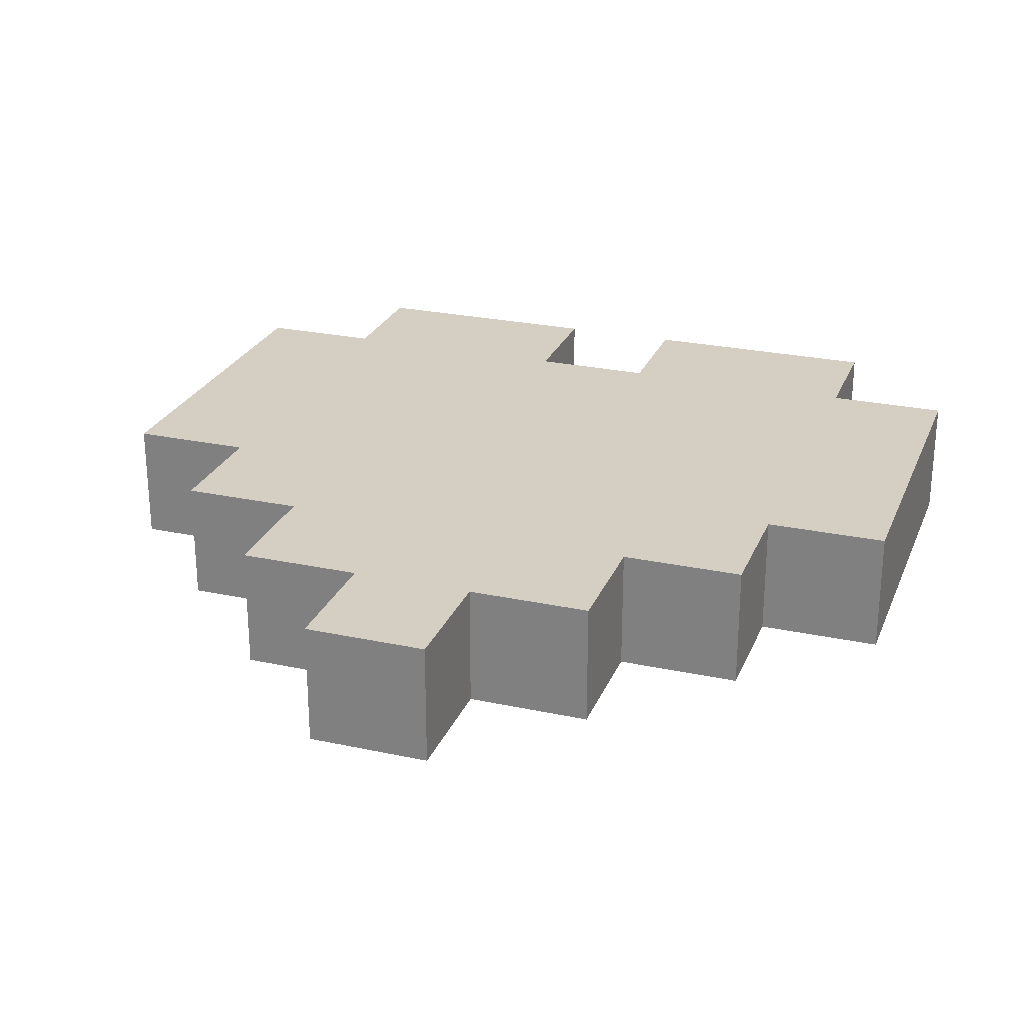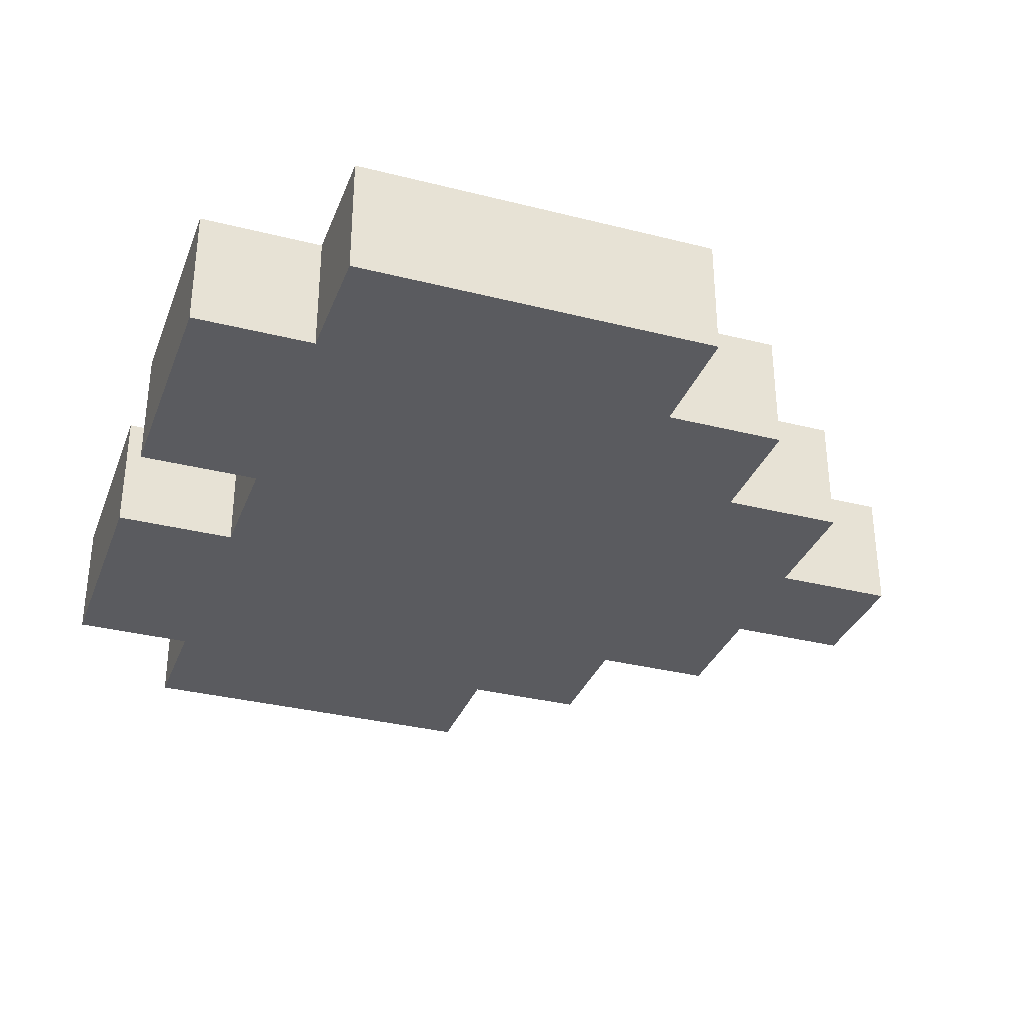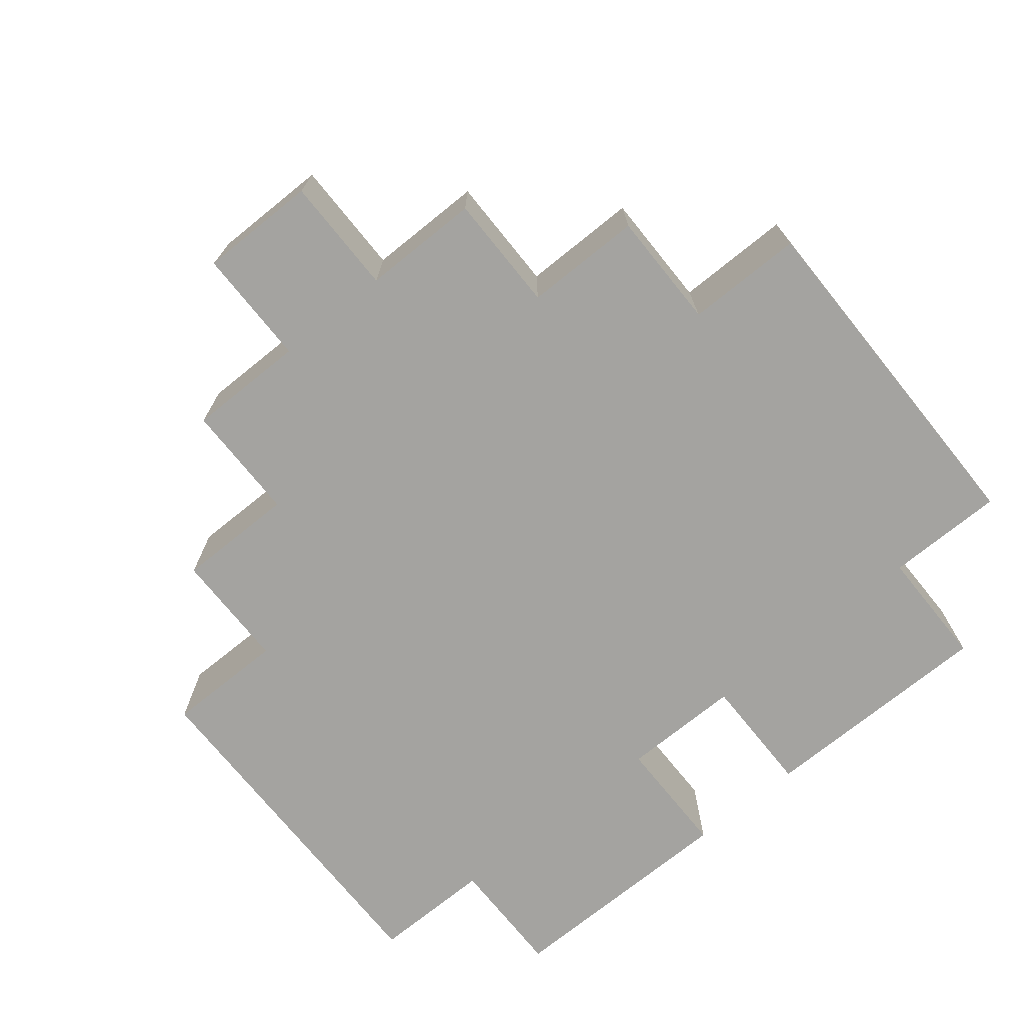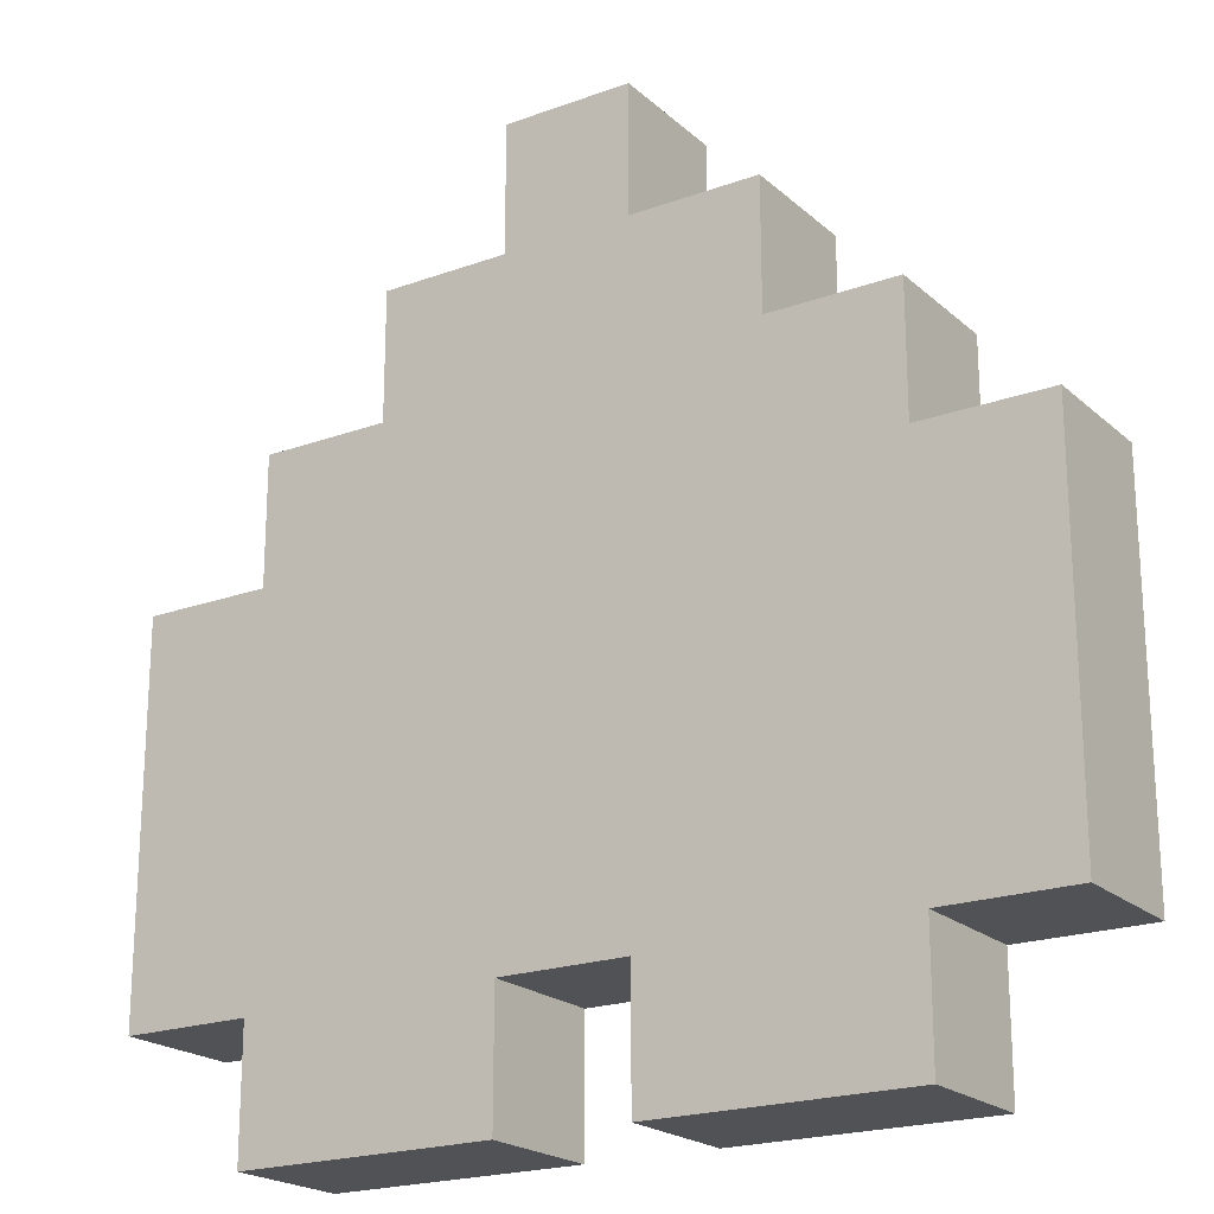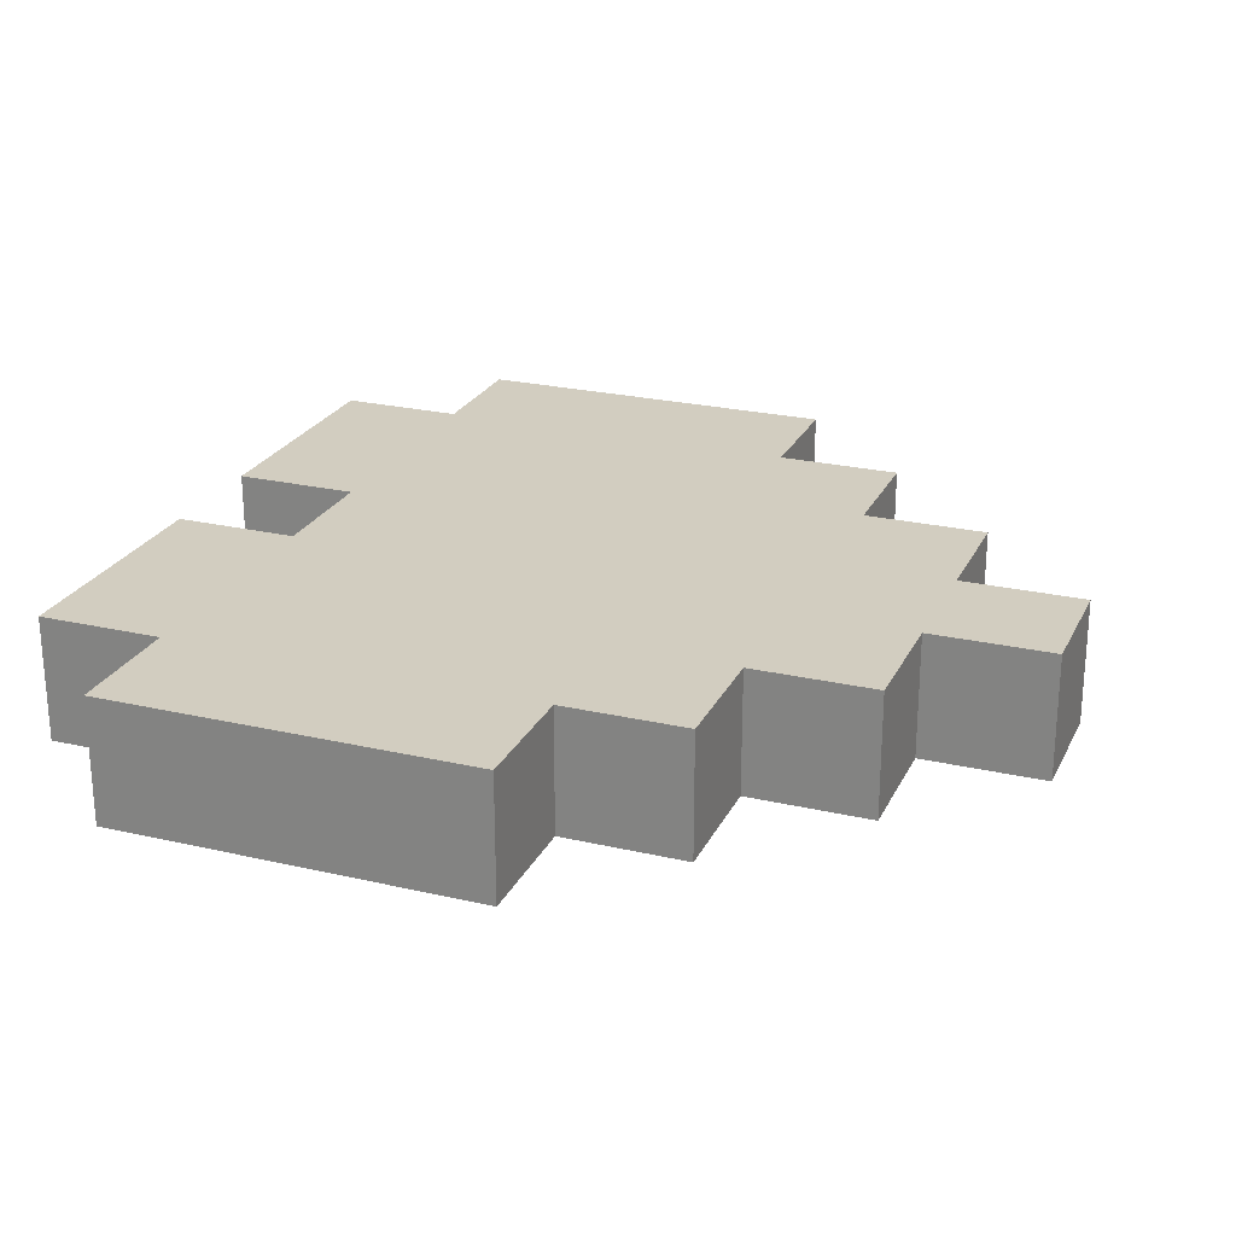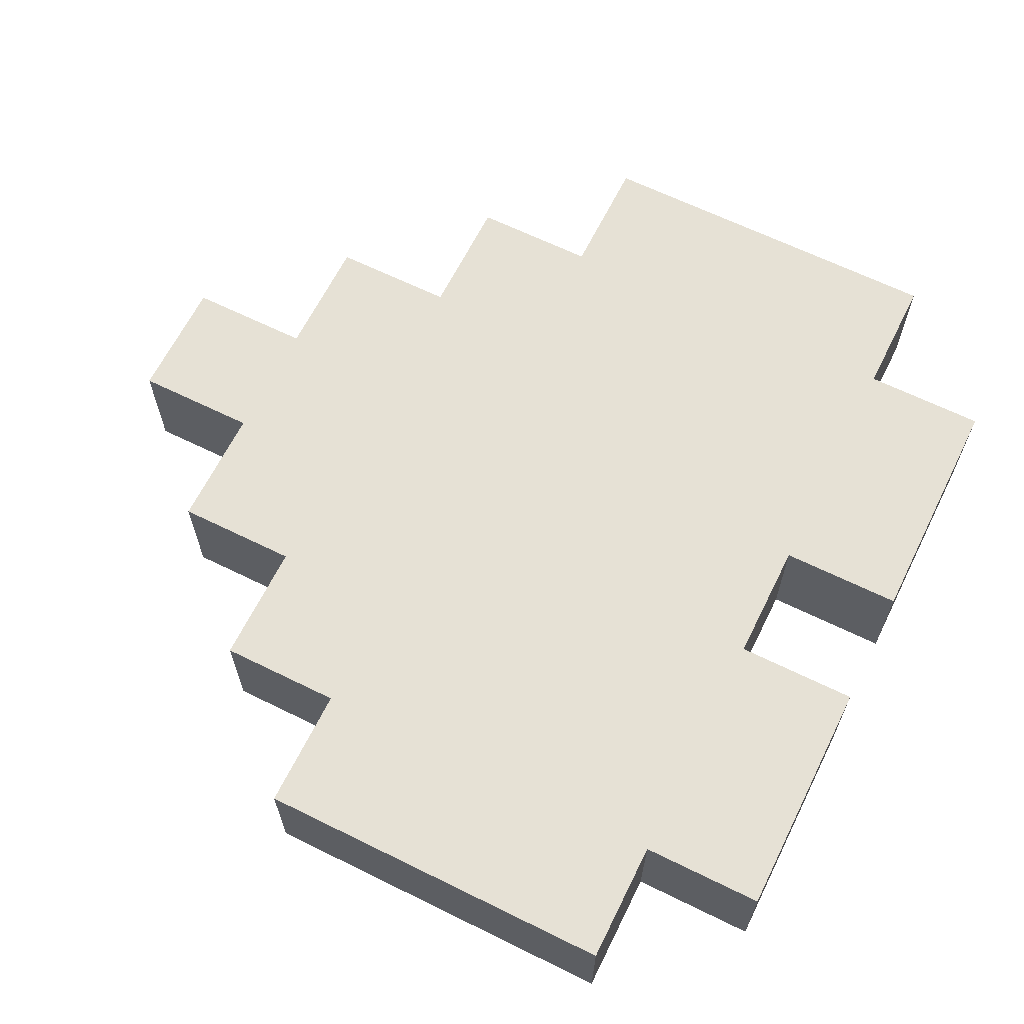
<metadata>
{"format":"obj","ext":"obj","renderer":"f3d","projection":"perspective","resolution":1024,"background":"white","views":[{"elev":25.6,"azim":19.0,"up":"+Y"},{"elev":-33.1,"azim":-109.2,"up":"+Y"},{"elev":-72.9,"azim":38.9,"up":"+Y"},{"elev":-20.8,"azim":33.3,"up":"+Z"},{"elev":24.3,"azim":-69.0,"up":"+Y"},{"elev":64.5,"azim":116.4,"up":"+Y"}]}
</metadata>
<code>
o heart
v -0.3 0 0
v -0.3 0 -0.3
v -0.3 0.1 0
v -0.3 0.1 -0.3
v -0.2 0 0.1
v -0.2 0 0
v -0.2 0 -0.3
v -0.2 0 -0.4
v -0.2 0.1 0.1
v -0.2 0.1 0
v -0.2 0.1 -0.3
v -0.2 0.1 -0.4
v -0.1 0 0.2
v -0.1 0 0.1
v -0.1 0.1 0.2
v -0.1 0.1 0.1
v 0 0 0.3
v 0 0 0.2
v 0 0.1 0.3
v 0 0.1 0.2
v 0.1 0 -0.3
v 0.1 0 -0.4
v 0.1 0.1 -0.3
v 0.1 0.1 -0.4
v 0 0 -0.3
v 0 0 -0.4
v 0 0.1 -0.3
v 0 0.1 -0.4
v 0.1 0 0.3
v 0.1 0 0.2
v 0.1 0.1 0.3
v 0.1 0.1 0.2
v 0.2 0 0.2
v 0.2 0 0.1
v 0.2 0.1 0.2
v 0.2 0.1 0.1
v 0.3 0 0.1
v 0.3 0 0
v 0.3 0 -0.3
v 0.3 0 -0.4
v 0.3 0.1 0.1
v 0.3 0.1 0
v 0.3 0.1 -0.3
v 0.3 0.1 -0.4
v 0.4 0 0
v 0.4 0 -0.3
v 0.4 0.1 0
v 0.4 0.1 -0.3
v 0 0 0.3
v 0 0.1 0.3
v 0.1 0 0.3
v 0.1 0.1 0.3
v -0.1 0 0.2
v -0.1 0.1 0.2
v 0 0 0.2
v 0 0.1 0.2
v 0.1 0 0.2
v 0.1 0.1 0.2
v 0.2 0 0.2
v 0.2 0.1 0.2
v -0.2 0 0.1
v -0.2 0.1 0.1
v -0.1 0 0.1
v -0.1 0.1 0.1
v 0.2 0 0.1
v 0.2 0.1 0.1
v 0.3 0 0.1
v 0.3 0.1 0.1
v -0.3 0 0
v -0.3 0.1 0
v -0.2 0 0
v -0.2 0.1 0
v 0.3 0 0
v 0.3 0.1 0
v 0.4 0 0
v 0.4 0.1 0
v -0.3 0 -0.3
v -0.3 0.1 -0.3
v -0.2 0 -0.3
v -0.2 0.1 -0.3
v 0 0 -0.3
v 0 0.1 -0.3
v 0.1 0 -0.3
v 0.1 0.1 -0.3
v 0.3 0 -0.3
v 0.3 0.1 -0.3
v 0.4 0 -0.3
v 0.4 0.1 -0.3
v -0.2 0 -0.4
v -0.2 0.1 -0.4
v 0 0 -0.4
v 0 0.1 -0.4
v 0.1 0 -0.4
v 0.1 0.1 -0.4
v 0.3 0 -0.4
v 0.3 0.1 -0.4
v 0 0 0.3
v 0.1 0 0.3
v -0.1 0 0.2
v 0 0 0.2
v 0.1 0 0.2
v 0.2 0 0.2
v -0.2 0 0.1
v -0.1 0 0.1
v 0 0 0.1
v 0.1 0 0.1
v 0.2 0 0.1
v 0.3 0 0.1
v -0.3 0 0
v -0.2 0 0
v -0.1 0 0
v 0 0 0
v 0.1 0 0
v 0.2 0 0
v 0.3 0 0
v 0.4 0 0
v -0.2 0 -0.1
v -0.1 0 -0.1
v 0 0 -0.1
v 0.2 0 -0.1
v 0.3 0 -0.1
v -0.2 0 -0.2
v -0.1 0 -0.2
v 0 0 -0.2
v 0.1 0 -0.2
v 0.2 0 -0.2
v 0.3 0 -0.2
v -0.3 0 -0.3
v -0.2 0 -0.3
v -0.1 0 -0.3
v 0 0 -0.3
v 0.1 0 -0.3
v 0.2 0 -0.3
v 0.3 0 -0.3
v 0.4 0 -0.3
v -0.2 0 -0.4
v 0 0 -0.4
v 0.1 0 -0.4
v 0.3 0 -0.4
v 0 0.1 0.3
v 0.1 0.1 0.3
v -0.1 0.1 0.2
v 0 0.1 0.2
v 0.1 0.1 0.2
v 0.2 0.1 0.2
v -0.2 0.1 0.1
v -0.1 0.1 0.1
v 0 0.1 0.1
v 0.1 0.1 0.1
v 0.2 0.1 0.1
v 0.3 0.1 0.1
v -0.3 0.1 0
v -0.2 0.1 0
v -0.1 0.1 0
v 0 0.1 0
v 0.1 0.1 0
v 0.2 0.1 0
v 0.3 0.1 0
v 0.4 0.1 0
v -0.2 0.1 -0.1
v -0.1 0.1 -0.1
v 0 0.1 -0.1
v 0.2 0.1 -0.1
v 0.3 0.1 -0.1
v -0.2 0.1 -0.2
v -0.1 0.1 -0.2
v 0 0.1 -0.2
v 0.1 0.1 -0.2
v 0.2 0.1 -0.2
v 0.3 0.1 -0.2
v -0.3 0.1 -0.3
v -0.2 0.1 -0.3
v -0.1 0.1 -0.3
v 0 0.1 -0.3
v 0.1 0.1 -0.3
v 0.2 0.1 -0.3
v 0.3 0.1 -0.3
v 0.4 0.1 -0.3
v -0.2 0.1 -0.4
v 0 0.1 -0.4
v 0.1 0.1 -0.4
v 0.3 0.1 -0.4
f 3 2 1
f 4 2 3
f 9 6 5
f 10 6 9
f 11 8 7
f 12 8 11
f 15 14 13
f 16 14 15
f 19 18 17
f 20 18 19
f 23 22 21
f 24 22 23
f 25 26 27
f 27 26 28
f 29 30 31
f 31 30 32
f 33 34 35
f 35 34 36
f 37 38 41
f 41 38 42
f 39 40 43
f 43 40 44
f 45 46 47
f 47 46 48
f 51 50 49
f 52 50 51
f 55 54 53
f 56 54 55
f 59 58 57
f 60 58 59
f 63 62 61
f 64 62 63
f 67 66 65
f 68 66 67
f 71 70 69
f 72 70 71
f 75 74 73
f 76 74 75
f 77 78 79
f 79 78 80
f 81 82 83
f 83 82 84
f 85 86 87
f 87 86 88
f 89 90 91
f 91 90 92
f 93 94 95
f 95 94 96
f 100 98 97
f 101 98 100
f 104 100 99
f 105 101 100
f 105 100 104
f 106 102 101
f 106 101 105
f 107 102 106
f 110 104 103
f 111 105 104
f 111 104 110
f 112 106 105
f 112 105 111
f 113 107 106
f 113 106 112
f 114 108 107
f 114 107 113
f 115 108 114
f 117 110 109
f 117 111 110
f 118 113 112
f 118 111 117
f 118 115 114
f 118 114 113
f 118 112 111
f 119 115 118
f 120 115 119
f 121 116 115
f 121 115 120
f 122 117 109
f 122 118 117
f 123 119 118
f 123 118 122
f 124 120 119
f 124 119 123
f 125 120 124
f 126 121 120
f 126 120 125
f 127 116 121
f 127 121 126
f 128 122 109
f 129 123 122
f 129 122 128
f 130 124 123
f 130 123 129
f 131 125 124
f 131 124 130
f 132 126 125
f 132 125 131
f 133 127 126
f 133 126 132
f 134 116 127
f 134 127 133
f 135 116 134
f 136 131 130
f 136 130 129
f 137 131 136
f 138 134 133
f 138 133 132
f 139 134 138
f 140 141 143
f 143 141 144
f 142 143 147
f 143 144 148
f 147 143 148
f 144 145 149
f 148 144 149
f 149 145 150
f 146 147 153
f 147 148 154
f 153 147 154
f 148 149 155
f 154 148 155
f 149 150 156
f 155 149 156
f 150 151 157
f 156 150 157
f 157 151 158
f 152 153 160
f 153 154 160
f 155 156 161
f 160 154 161
f 157 158 161
f 156 157 161
f 154 155 161
f 161 158 162
f 162 158 163
f 158 159 164
f 163 158 164
f 152 160 165
f 160 161 165
f 161 162 166
f 165 161 166
f 162 163 167
f 166 162 167
f 167 163 168
f 163 164 169
f 168 163 169
f 164 159 170
f 169 164 170
f 152 165 171
f 165 166 172
f 171 165 172
f 166 167 173
f 172 166 173
f 167 168 174
f 173 167 174
f 168 169 175
f 174 168 175
f 169 170 176
f 175 169 176
f 170 159 177
f 176 170 177
f 177 159 178
f 173 174 179
f 172 173 179
f 179 174 180
f 176 177 181
f 175 176 181
f 181 177 182

</code>
